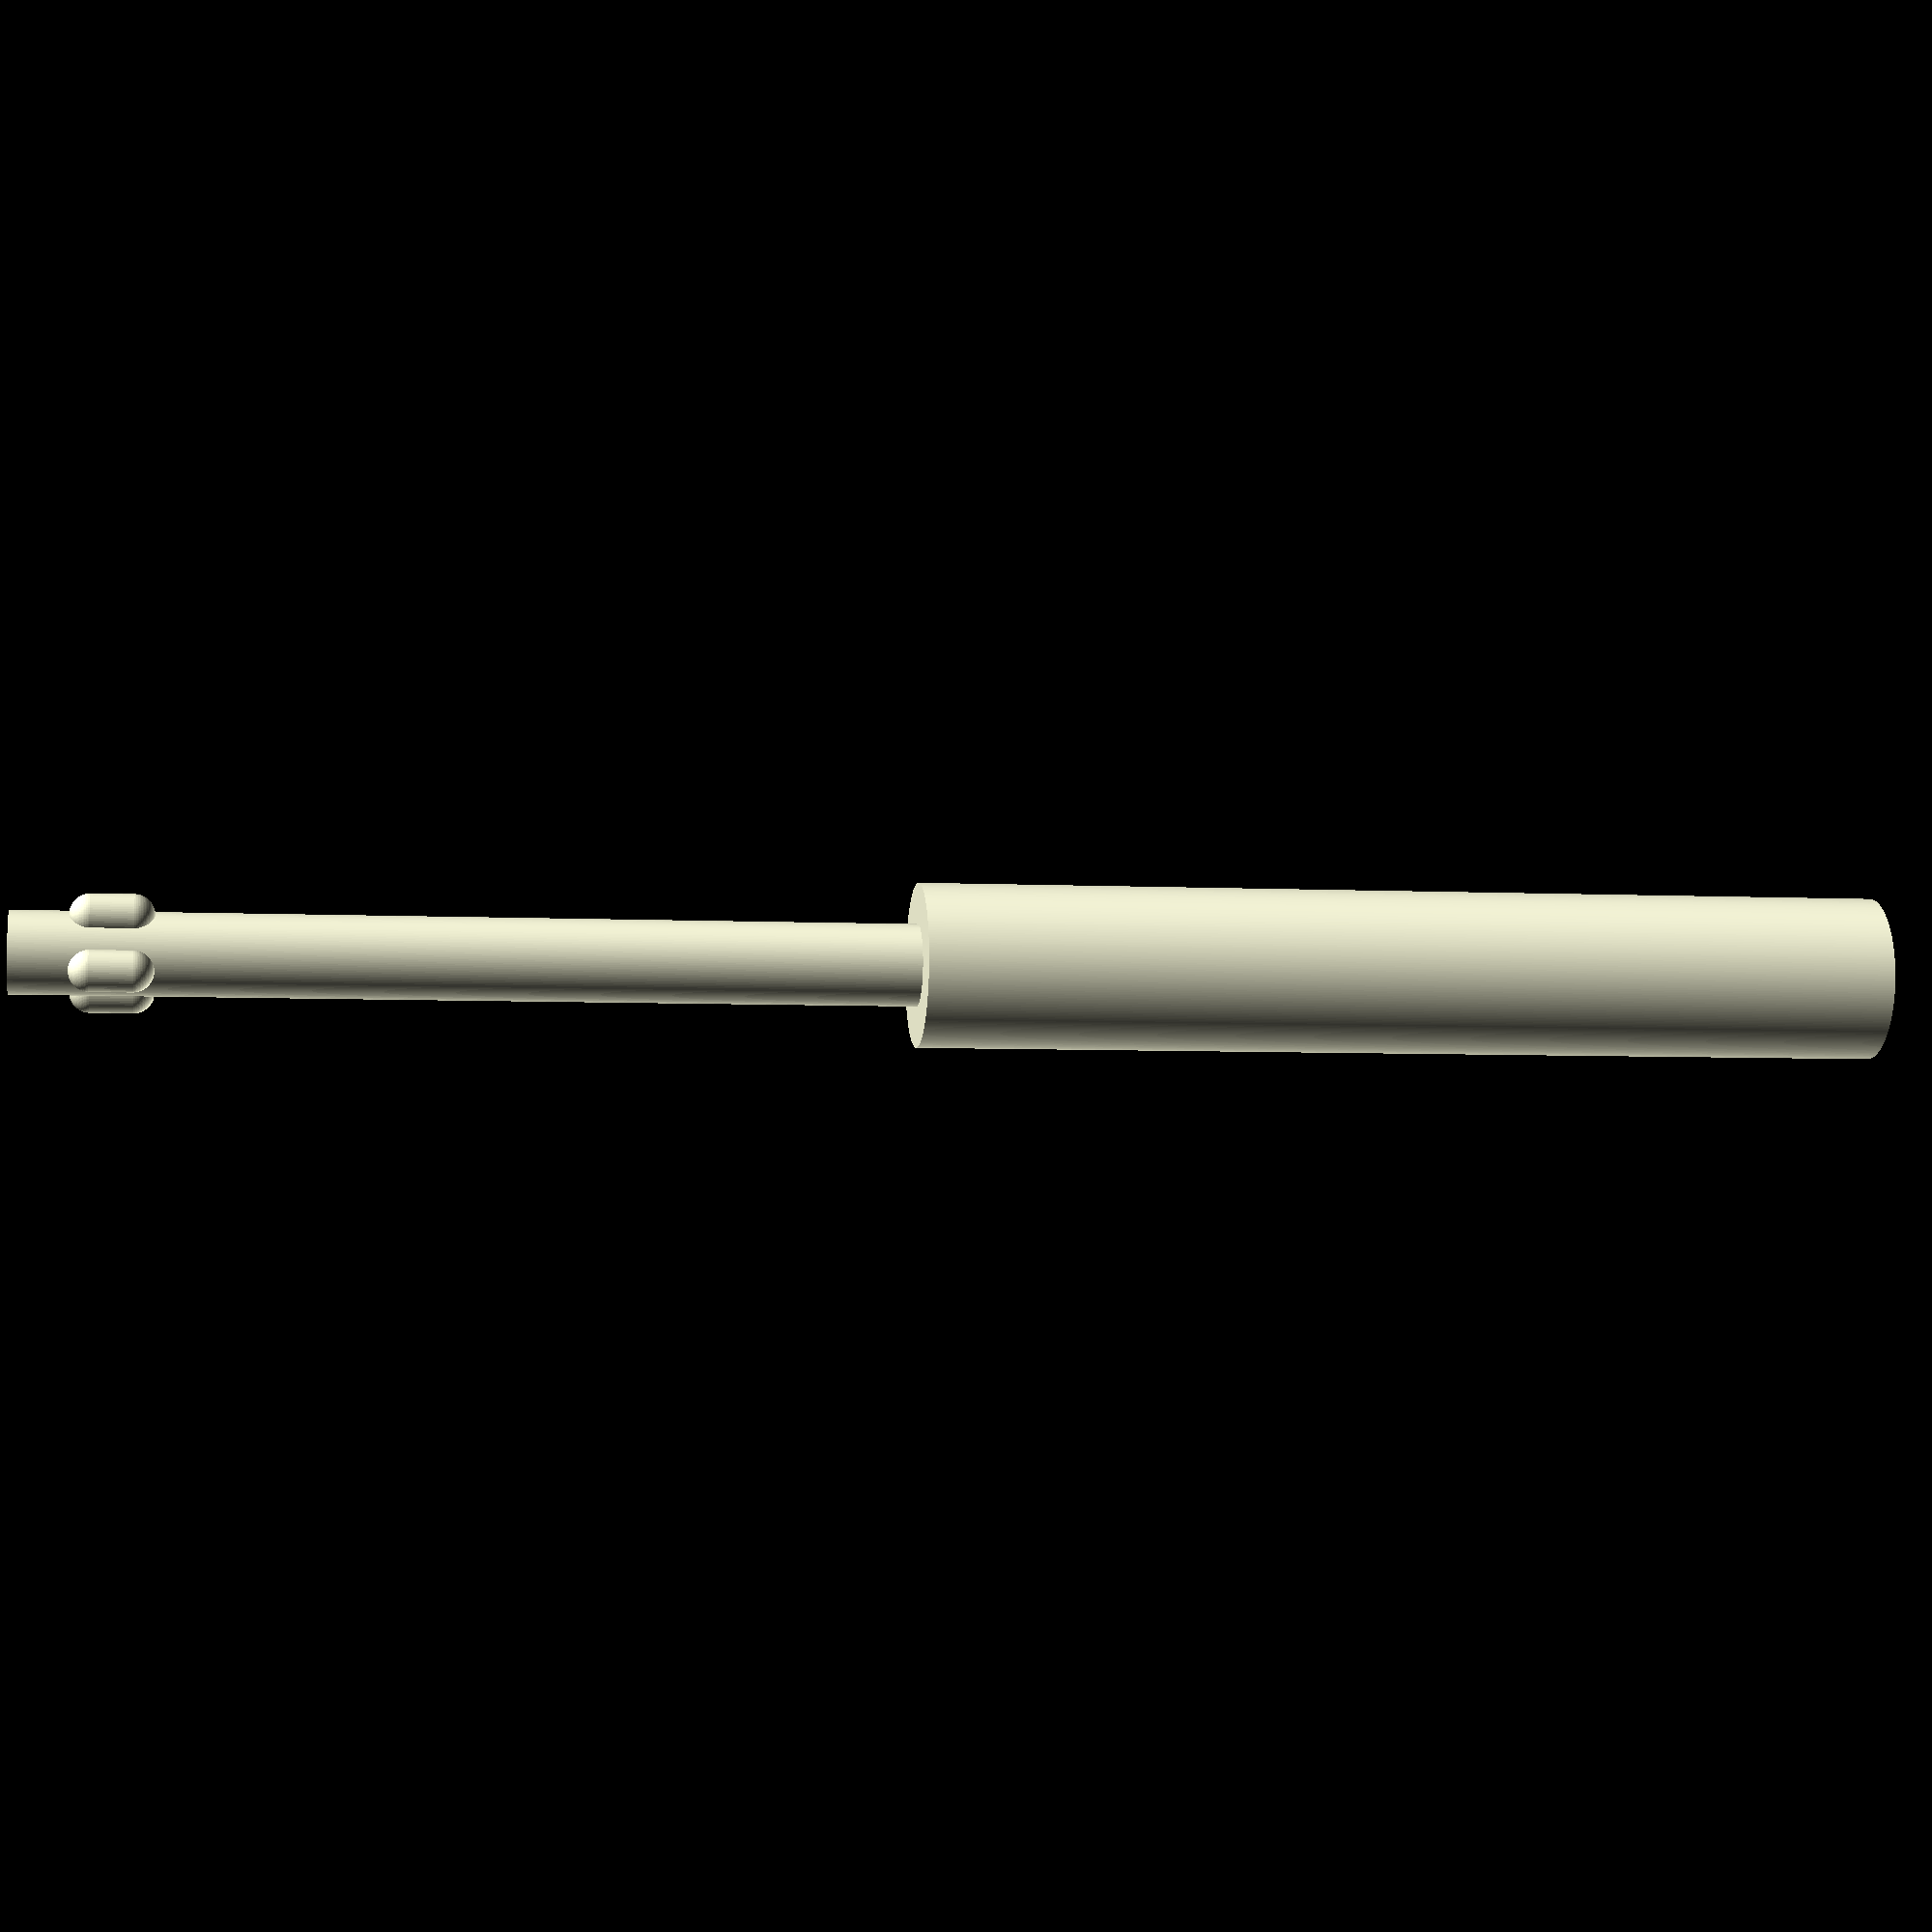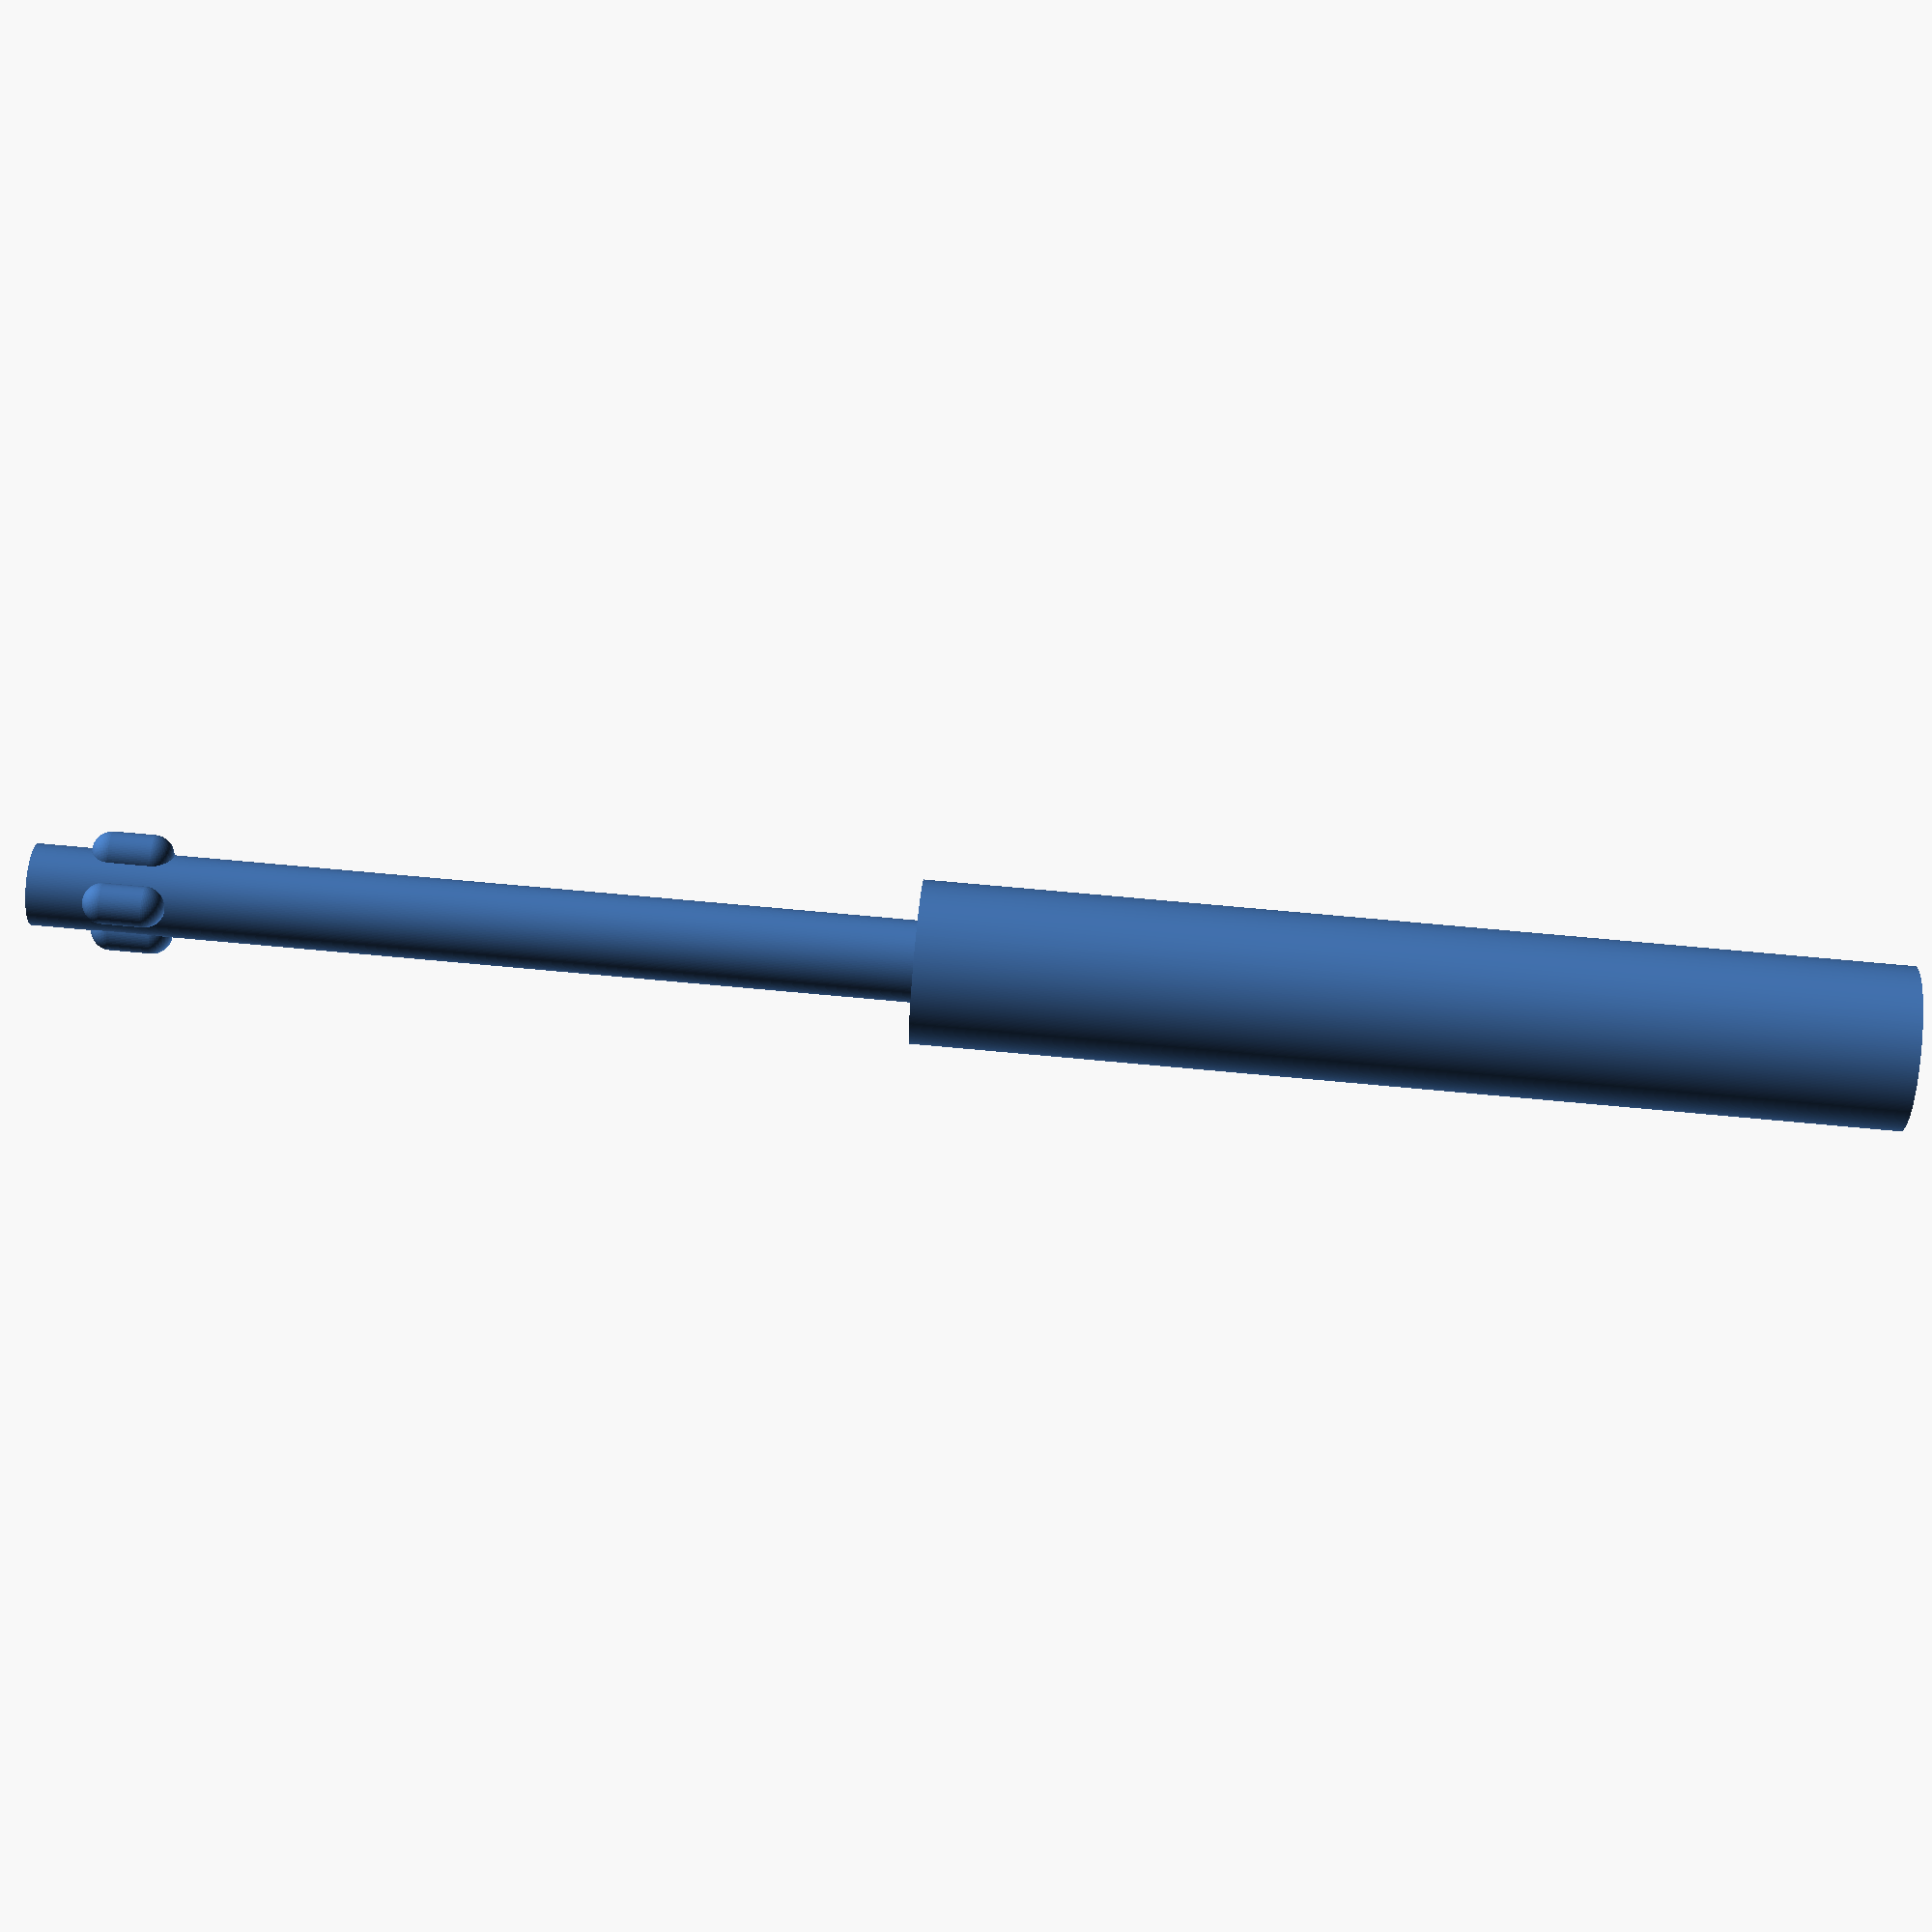
<openscad>

// hinge
$nf = 20;
$fs = 0.1;
$fa = 1;

width = 120;
outer_radius = 5;
pin_radius = outer_radius / 2;
pin_length = width / 2 * 0.9;
leaf_length = width / 2;

receiver_radius = outer_radius / 2;
receiver_length = width / 2;

male();
*female();

module male() {
    cylinder(r=outer_radius, h=leaf_length, center=false);
    translate([0, 0, leaf_length]) cylinder(r=pin_radius, h=pin_length, center=false);

    catch_resess = width * 0.1;
    translate([0,0,width - catch_resess]) catch();
}

module female() {
    translate([0,0,receiver_length]) difference() {
        cylinder(r=outer_radius, h=receiver_length, center=false);
        cylinder(r=receiver_radius, h=pin_length, center=false);
    }
}

module catch() {
    radius = receiver_radius * 0.5;
    for (i = [0:90:360]) {
        rotate(a=i, v=[0,0,1]) translate([receiver_radius, 0, 0]) hull() {
            translate([0,0,radius])    sphere(radius);
            translate([0,0,-radius])    sphere(radius);
        }
    }
}
</openscad>
<views>
elev=185.3 azim=29.4 roll=98.9 proj=p view=solid
elev=288.6 azim=127.2 roll=95.3 proj=p view=solid
</views>
